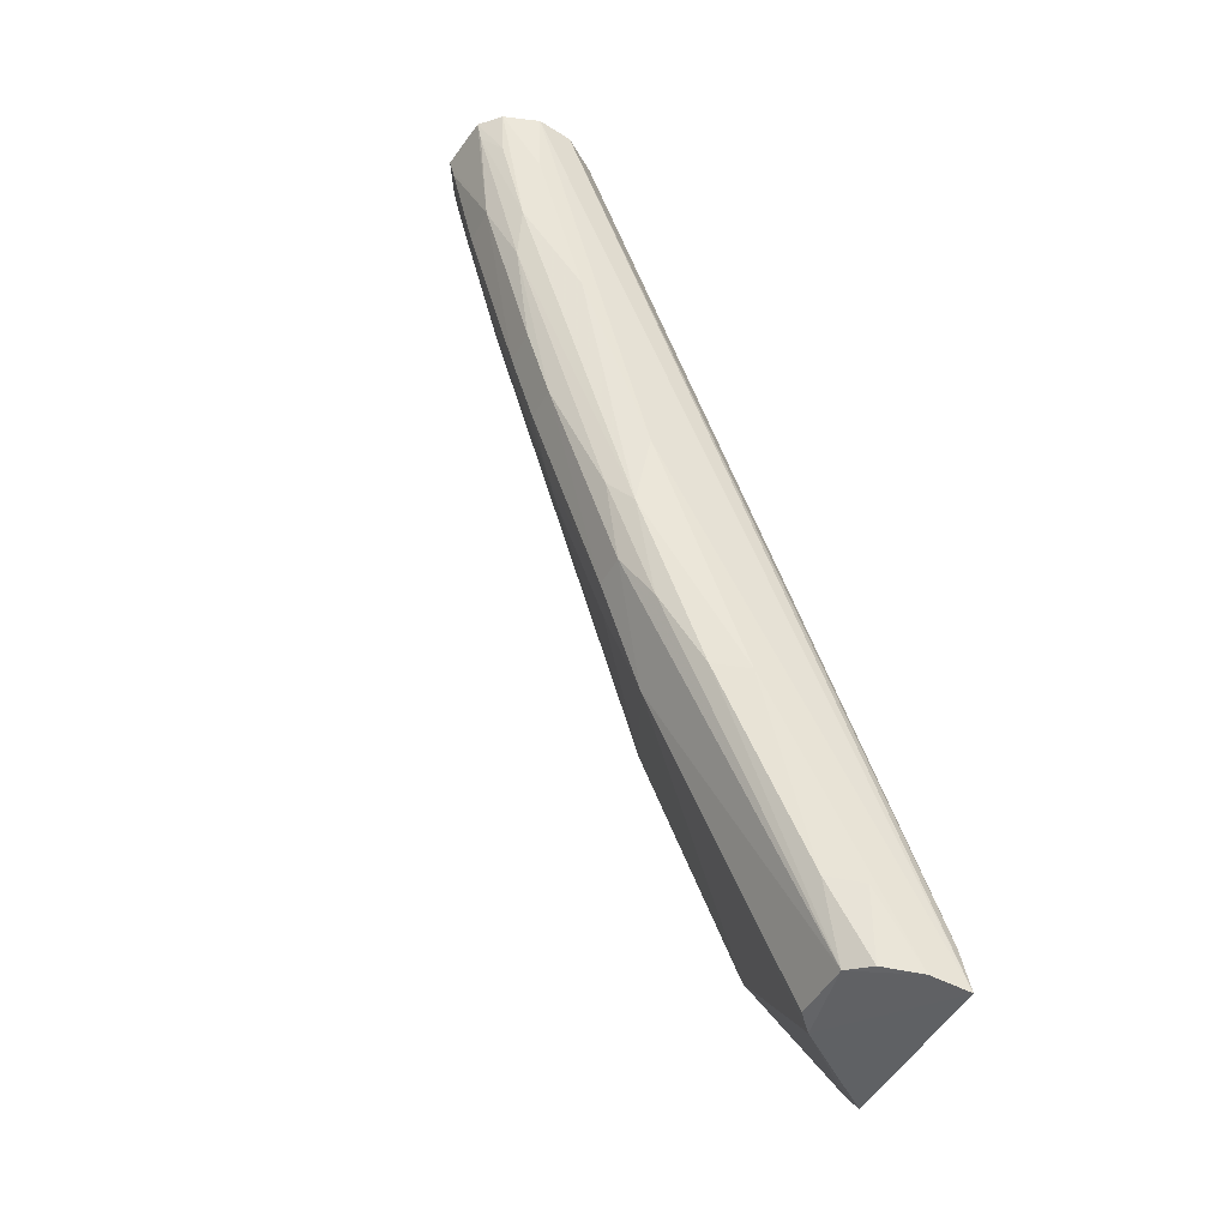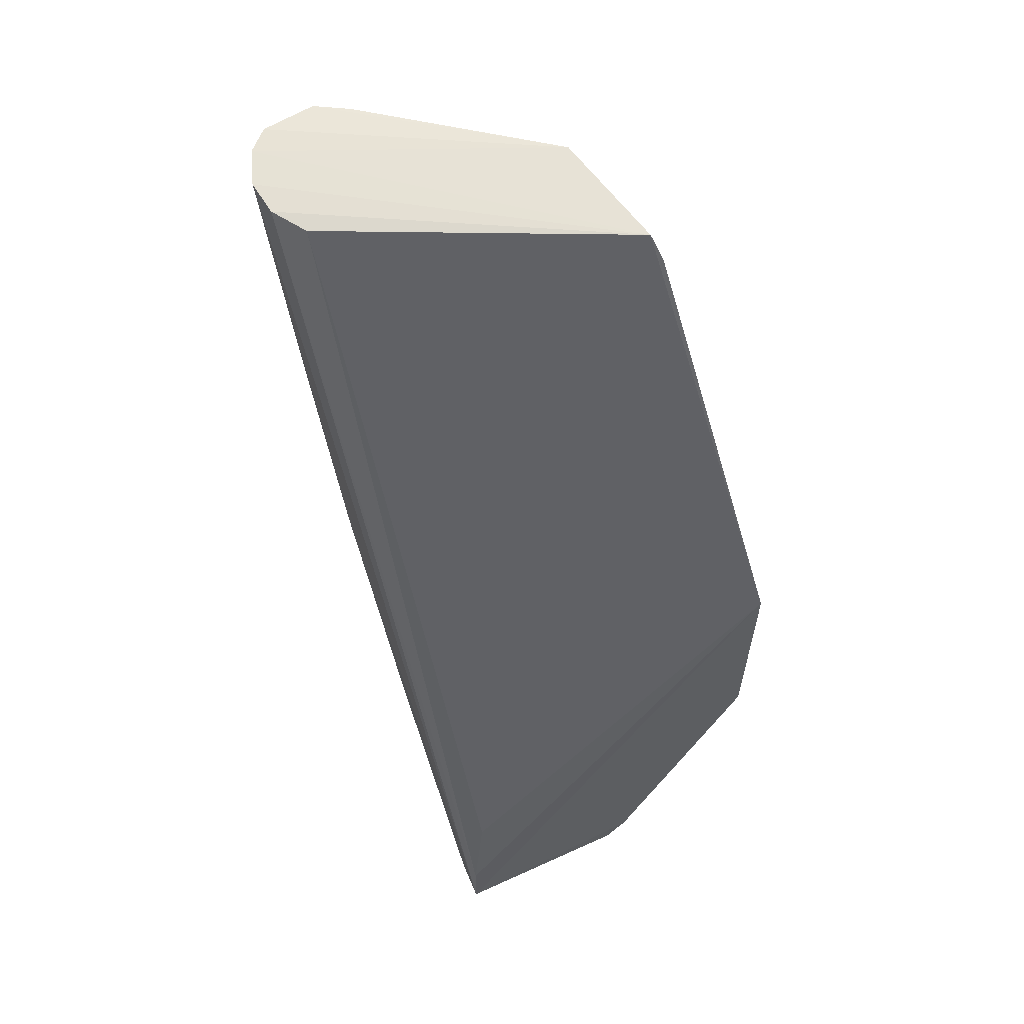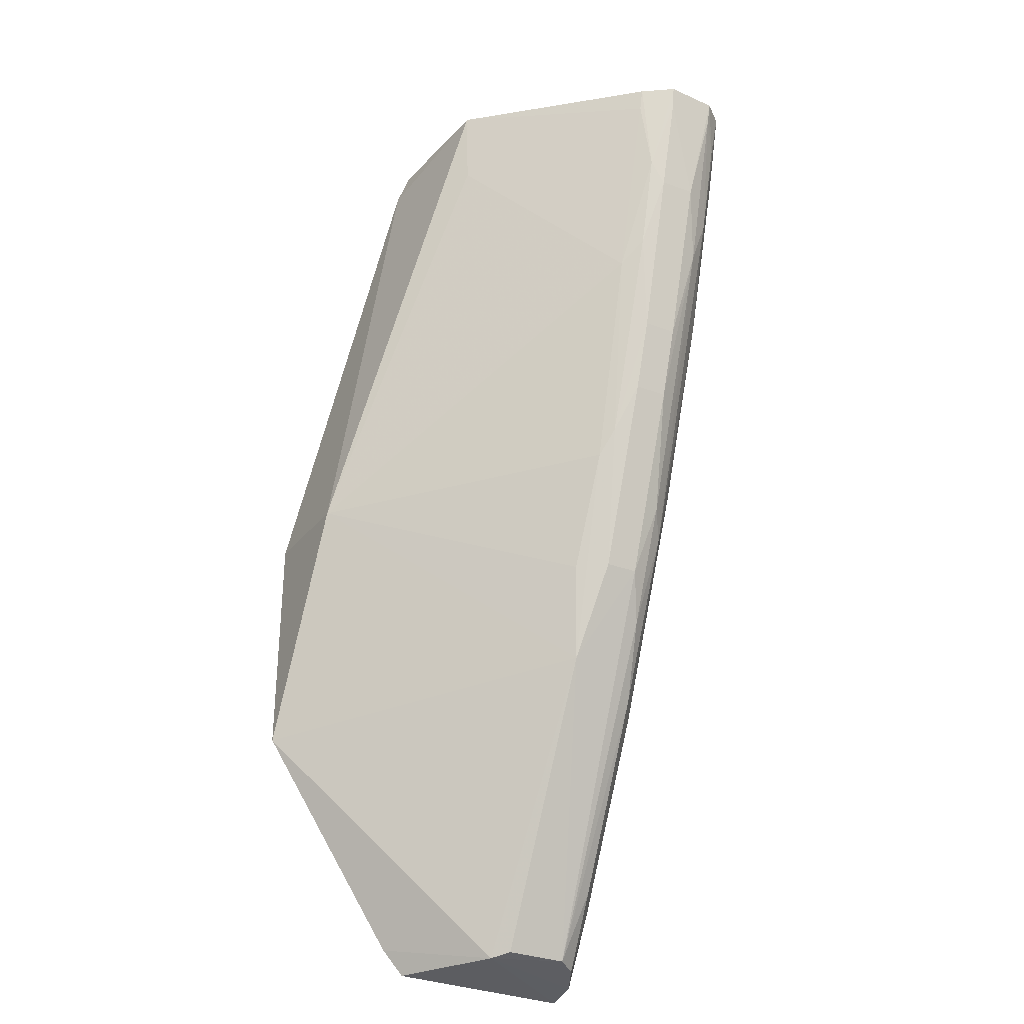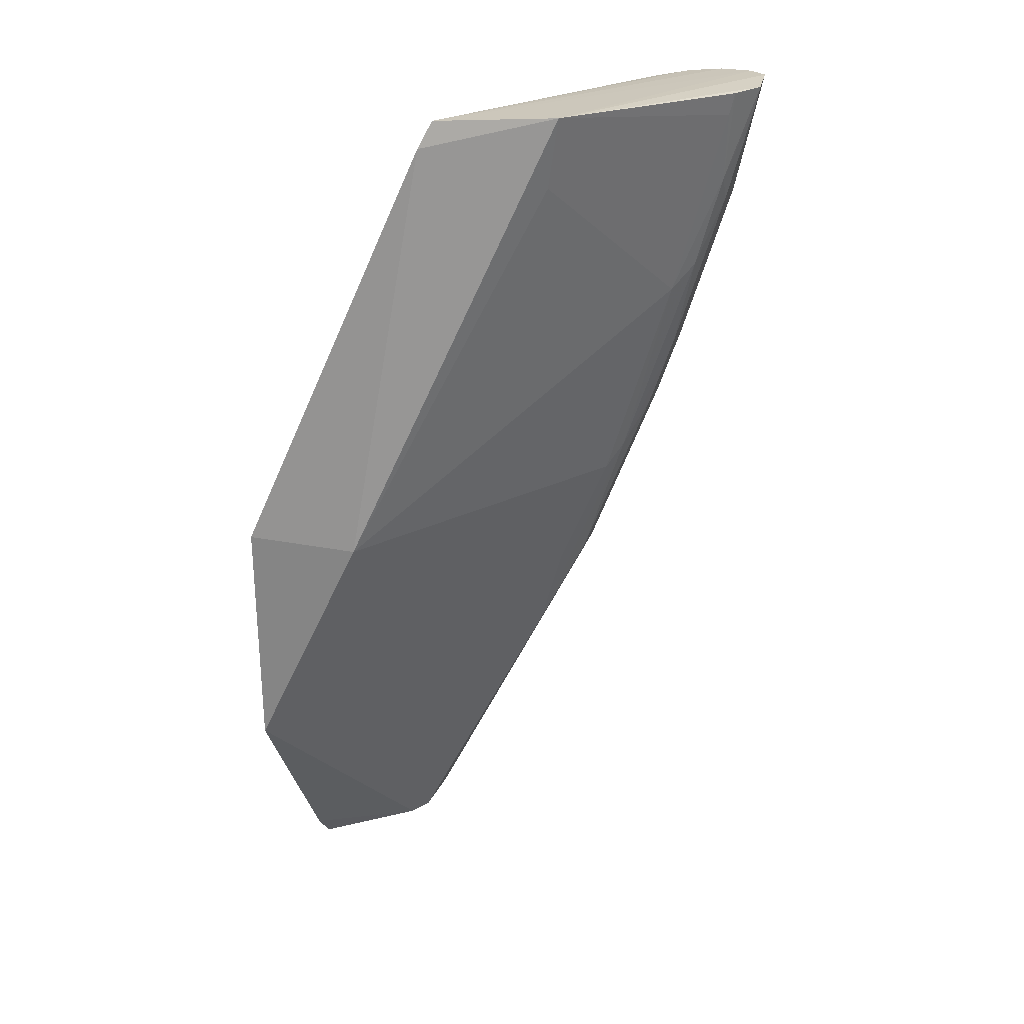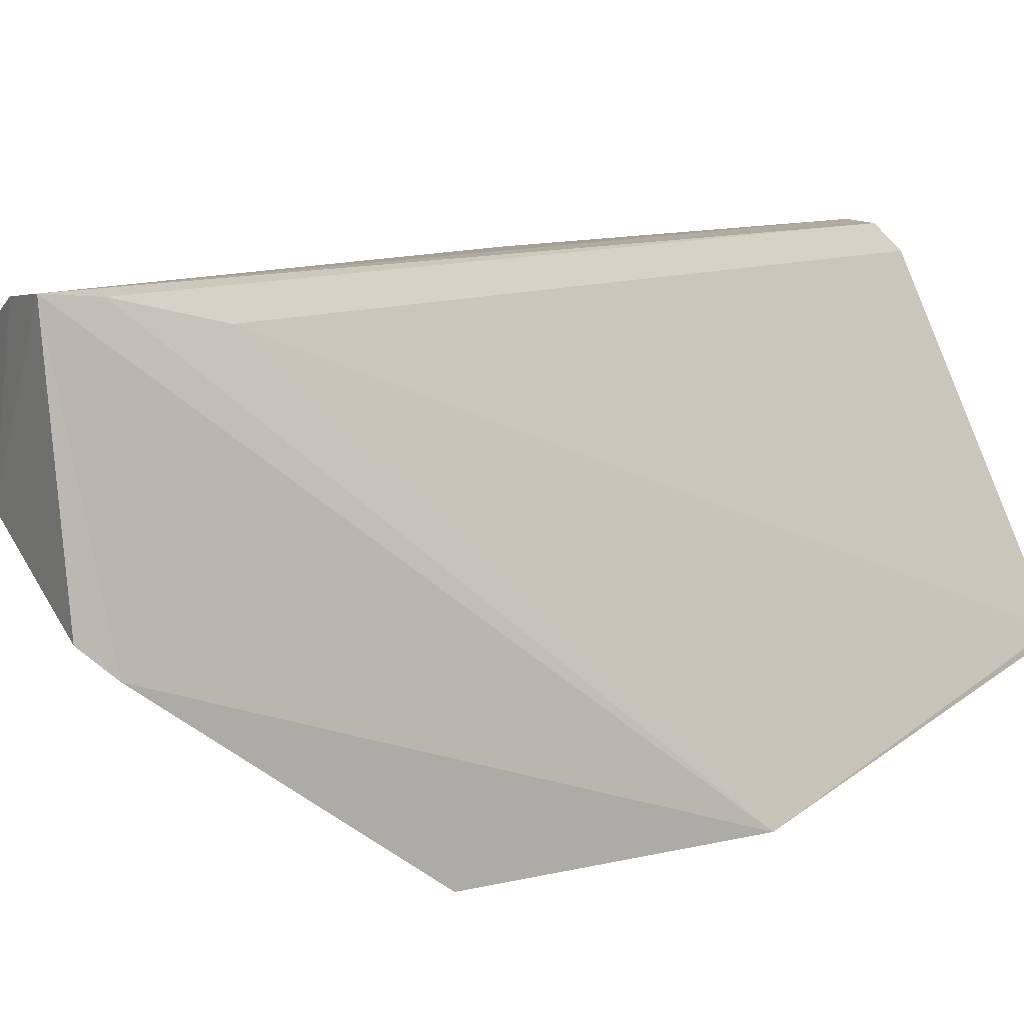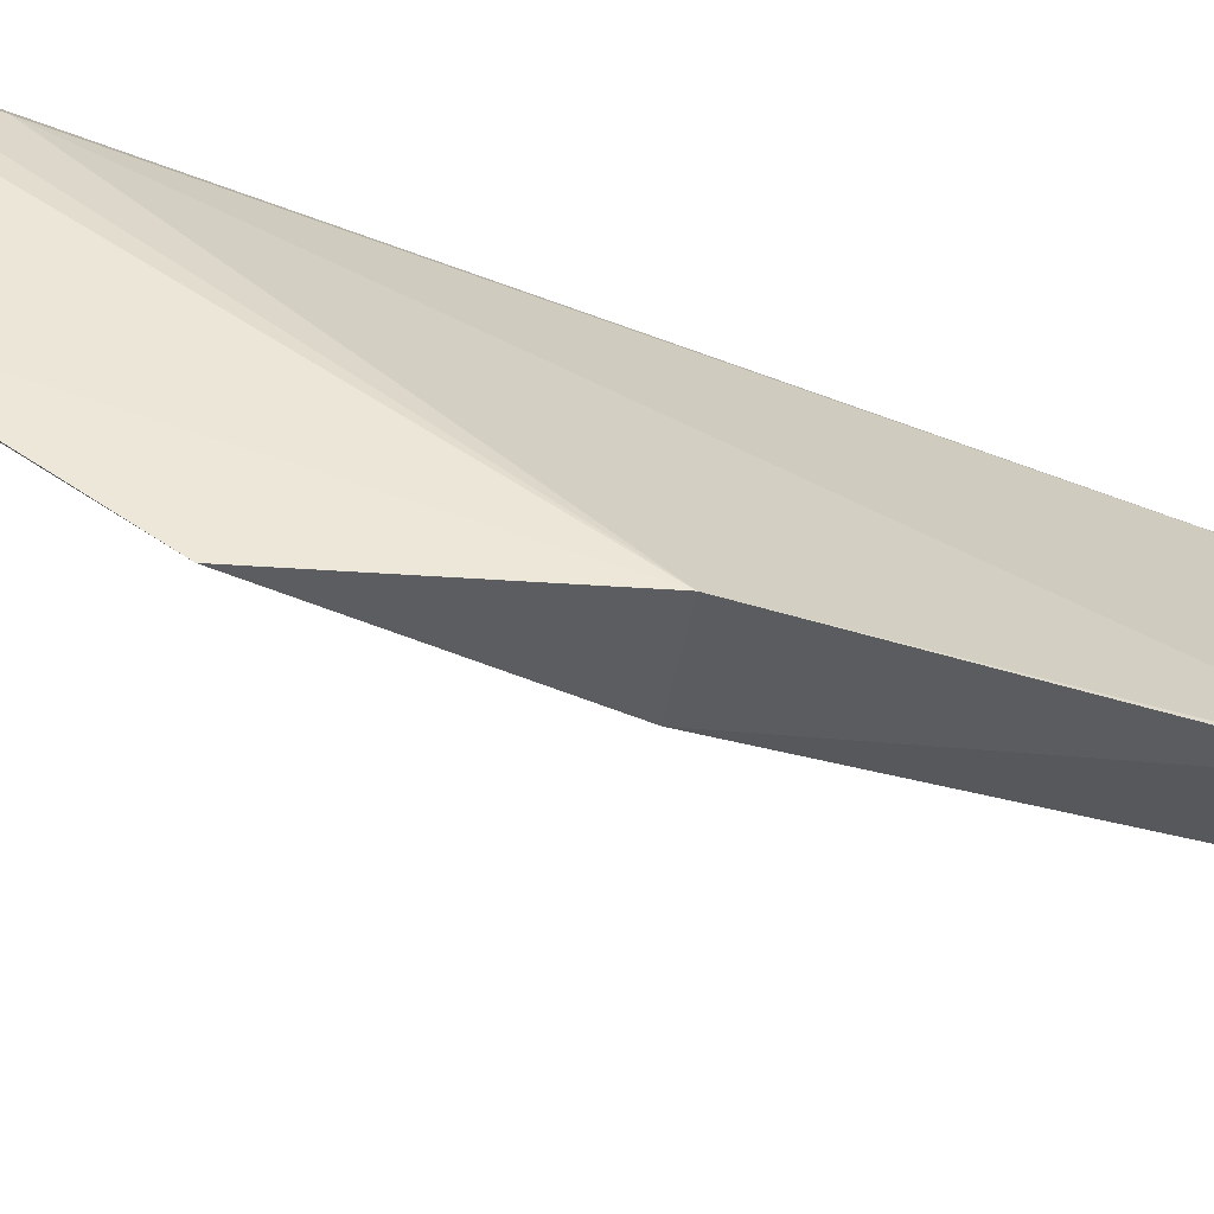
<metadata>
{"format":"obj","ext":"obj","renderer":"f3d","projection":"perspective","resolution":1024,"background":"white","views":[{"elev":-46.8,"azim":-29.4,"up":"+Y"},{"elev":59.3,"azim":60.8,"up":"+Y"},{"elev":-30.6,"azim":-118.8,"up":"+Y"},{"elev":25.2,"azim":-163.9,"up":"+Y"},{"elev":7.6,"azim":52.6,"up":"+Z"},{"elev":-37.7,"azim":83.8,"up":"+Z"}]}
</metadata>
<code>
v -0.2479 -0.06197 0.05565
v -0.2217 -0.1289 0.05584
v -0.2202 -0.0939 0.03109
v -0.2427 -0.06145 0.03607
v -0.2417 -0.1004 0.04954
v -0.234 -0.06195 0.03491
v -0.2419 -0.0971 0.05422
v -0.2544 -0.06148 0.04935
v -0.2203 -0.1264 0.04138
v -0.2284 -0.09413 0.03128
v -0.2528 -0.06151 0.05468
v -0.2455 -0.06225 0.05424
v -0.2233 -0.1194 0.05421
v -0.2282 -0.1278 0.0528
v -0.2415 -0.09247 0.05559
v -0.2487 -0.08177 0.05193
v -0.2331 -0.06386 0.03434
v -0.2204 -0.111 0.03101
v -0.2488 -0.0767 0.04722
v -0.2504 -0.06173 0.05579
v -0.2541 -0.06141 0.05315
v -0.2221 -0.1257 0.05557
v -0.2418 -0.1004 0.05193
v -0.2277 -0.1233 0.05544
v -0.2205 -0.1283 0.04292
v -0.2466 -0.07876 0.05548
v -0.2506 -0.07159 0.05422
v -0.228 -0.1276 0.0484
v -0.2383 -0.1073 0.04853
v -0.2529 -0.06154 0.04717
v -0.2419 -0.06661 0.03667
v -0.2486 -0.08175 0.04952
v -0.2523 -0.06993 0.05193
v -0.2369 -0.109 0.05408
v -0.247 -0.08685 0.05193
v -0.2244 -0.1285 0.05557
v -0.2501 -0.0668 0.05547
v -0.2525 -0.06481 0.05422
v -0.2269 -0.128 0.04732
v -0.2439 -0.09215 0.04764
v -0.2522 -0.06816 0.04832
v -0.2504 -0.07496 0.05315
v -0.2522 -0.06989 0.04938
v -0.2399 -0.1038 0.05315
v -0.23 -0.1227 0.05415
v -0.2346 -0.1096 0.05545
v -0.2469 -0.08683 0.04952
v -0.2537 -0.06297 0.05311
v -0.2404 -0.1006 0.04743
v -0.2503 -0.07491 0.04838
v -0.2526 -0.06312 0.04718
v -0.2434 -0.0953 0.05315
v -0.254 -0.06305 0.04945
v -0.2269 -0.128 0.05434
v -0.2452 -0.09023 0.04836
f 9 3 2
f 11 6 4
f 12 6 1
f 13 3 6
f 13 6 12
f 17 6 3
f 17 3 10
f 17 10 4
f 17 4 6
f 18 10 3
f 18 3 9
f 20 1 6
f 20 6 11
f 20 15 2
f 20 2 1
f 21 11 4
f 21 4 8
f 22 12 1
f 22 1 2
f 22 13 12
f 22 2 3
f 22 3 13
f 25 9 2
f 26 7 15
f 26 15 20
f 27 7 26
f 29 10 18
f 29 28 14
f 29 23 5
f 29 14 23
f 30 8 4
f 31 4 10
f 31 10 19
f 33 21 8
f 33 32 16
f 35 5 23
f 36 2 15
f 37 26 20
f 37 20 11
f 37 27 26
f 37 11 27
f 38 27 11
f 38 11 21
f 39 18 9
f 39 9 25
f 39 25 2
f 39 2 36
f 39 36 14
f 39 14 28
f 39 29 18
f 39 28 29
f 40 19 10
f 41 8 30
f 42 33 16
f 42 16 35
f 42 7 27
f 43 32 33
f 44 23 14
f 44 14 34
f 44 34 7
f 45 34 14
f 46 15 7
f 46 7 34
f 46 36 15
f 46 24 36
f 46 45 24
f 46 34 45
f 47 5 35
f 47 35 16
f 47 16 32
f 48 38 21
f 48 27 38
f 48 42 27
f 48 21 33
f 48 33 42
f 49 40 10
f 49 10 29
f 49 29 40
f 50 41 19
f 50 43 41
f 50 32 43
f 51 41 30
f 51 30 4
f 51 19 41
f 51 31 19
f 51 4 31
f 52 42 35
f 52 7 42
f 52 44 7
f 52 35 23
f 52 23 44
f 53 43 33
f 53 33 8
f 53 8 41
f 53 41 43
f 54 36 24
f 54 24 45
f 54 45 14
f 54 14 36
f 55 5 47
f 55 40 29
f 55 29 5
f 55 47 32
f 55 32 50
f 55 50 19
f 55 19 40

</code>
